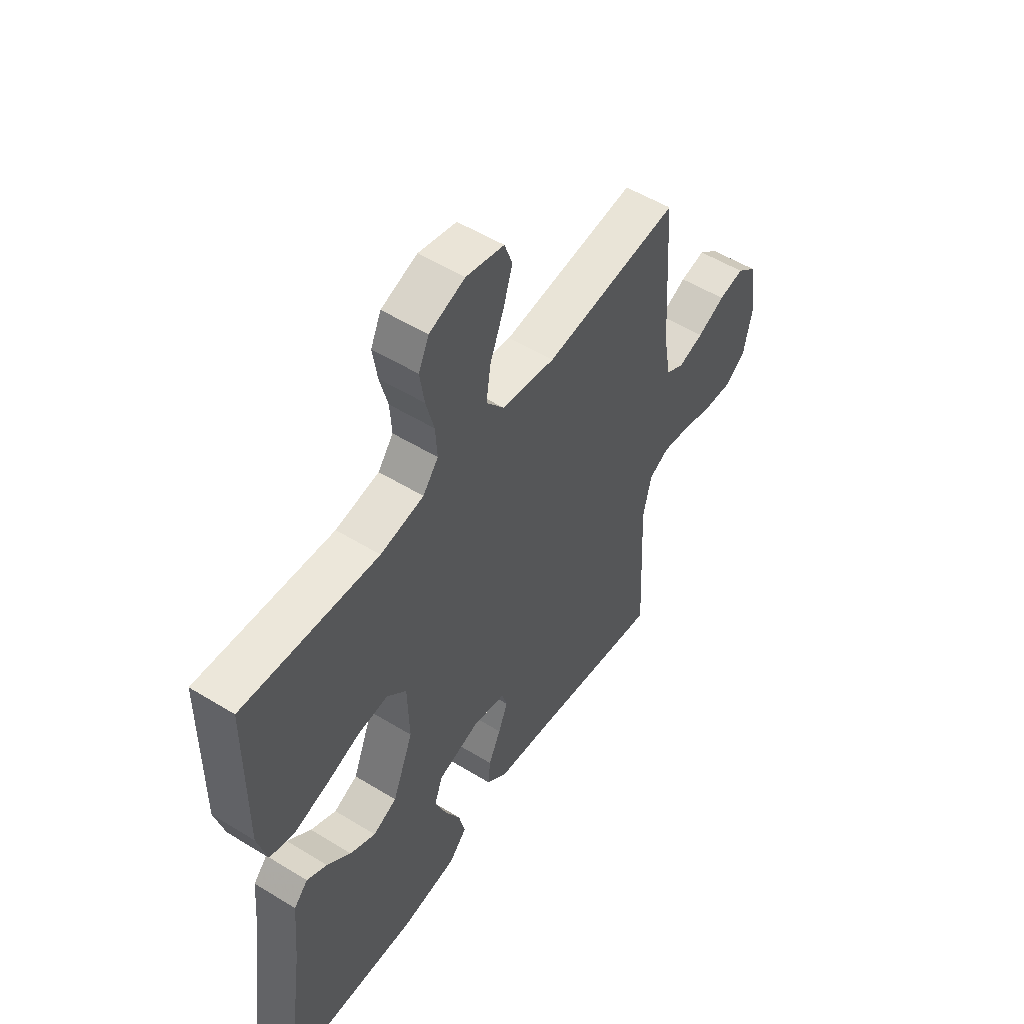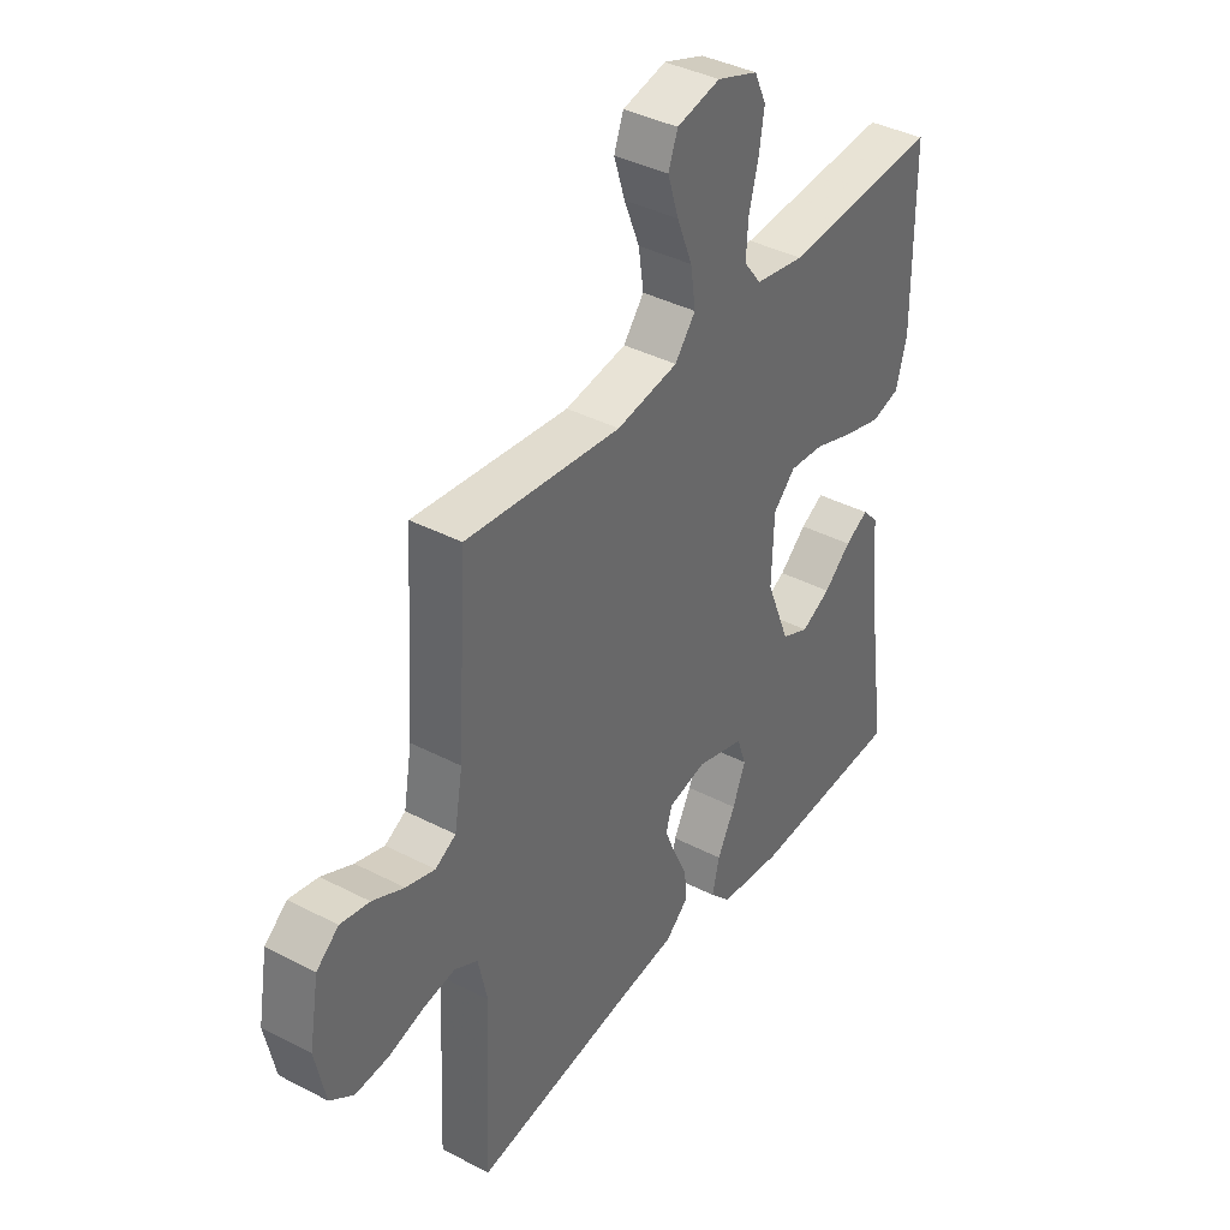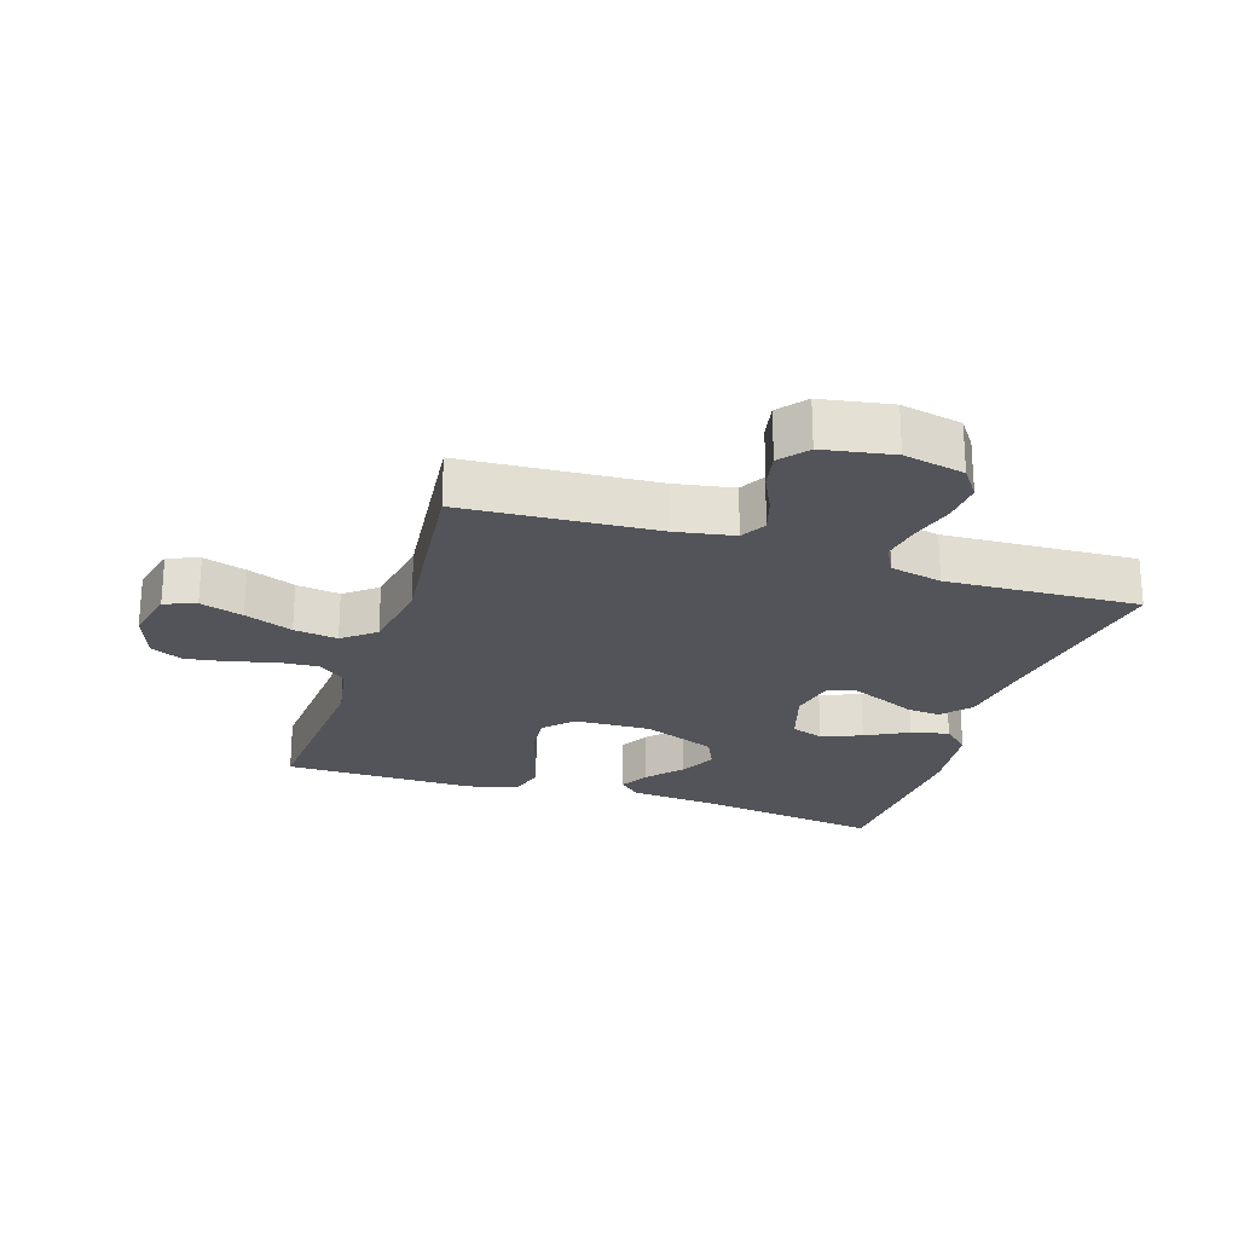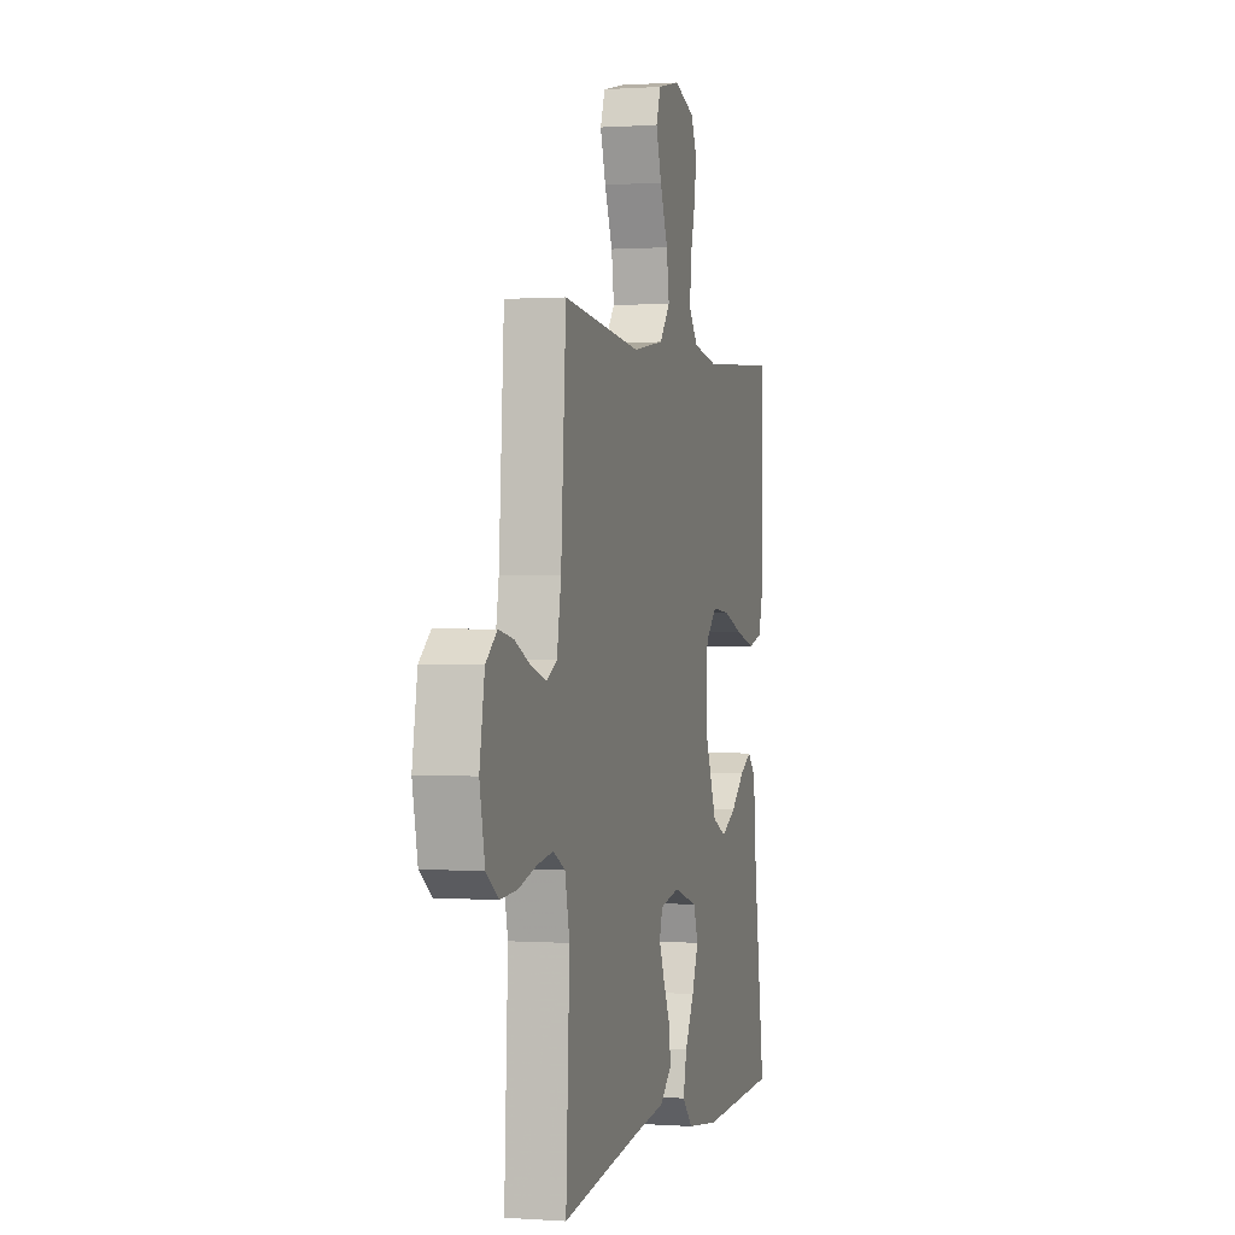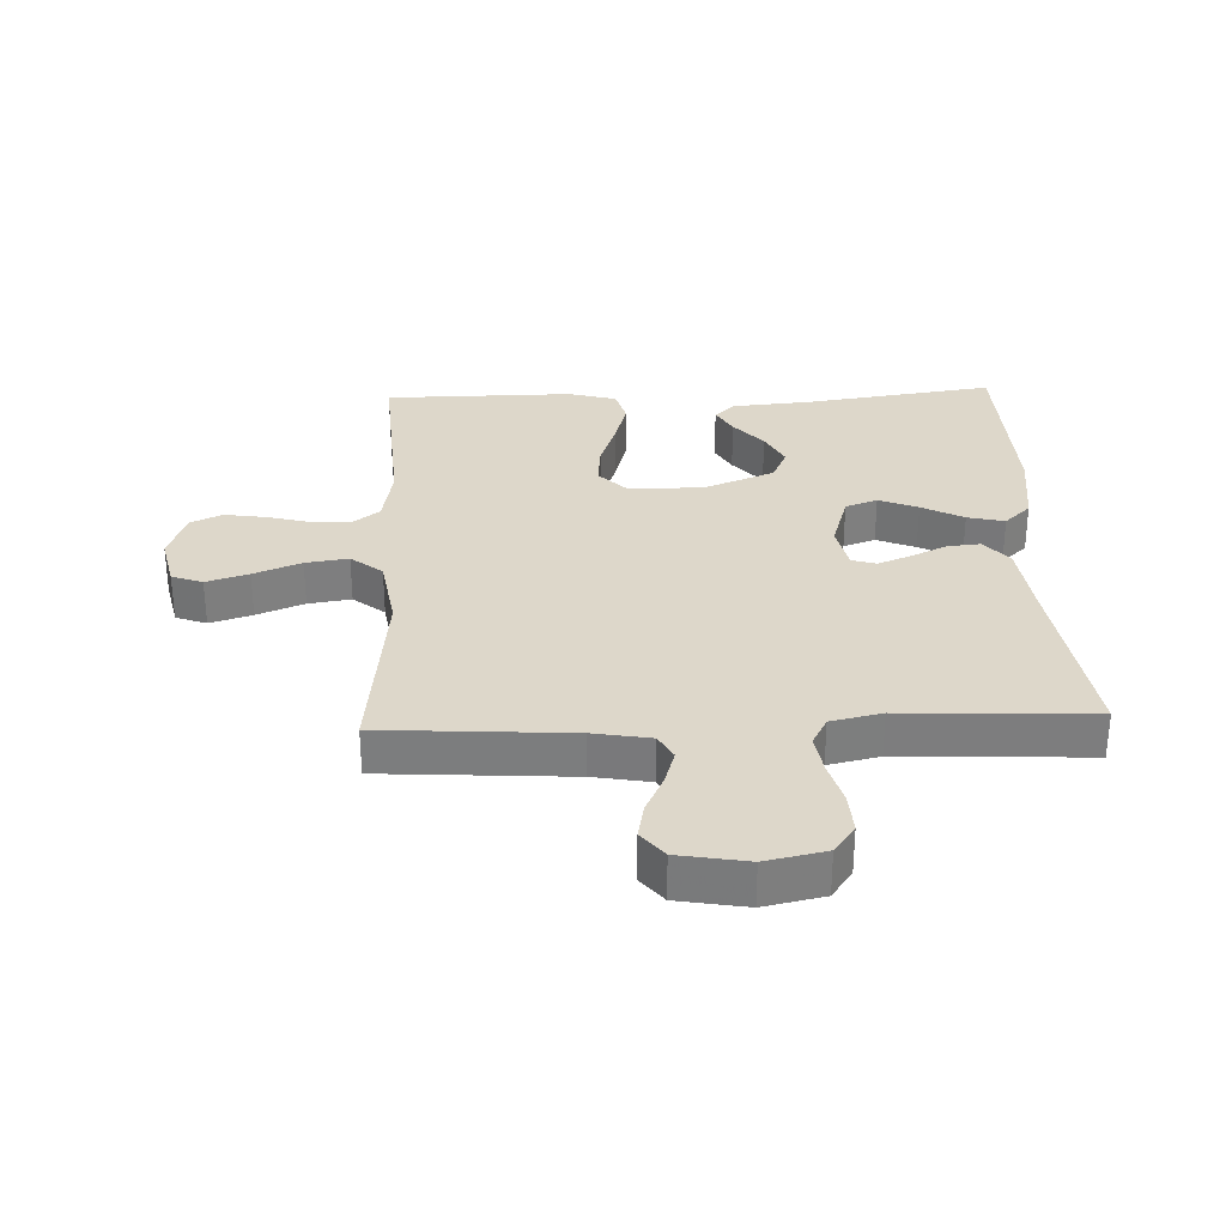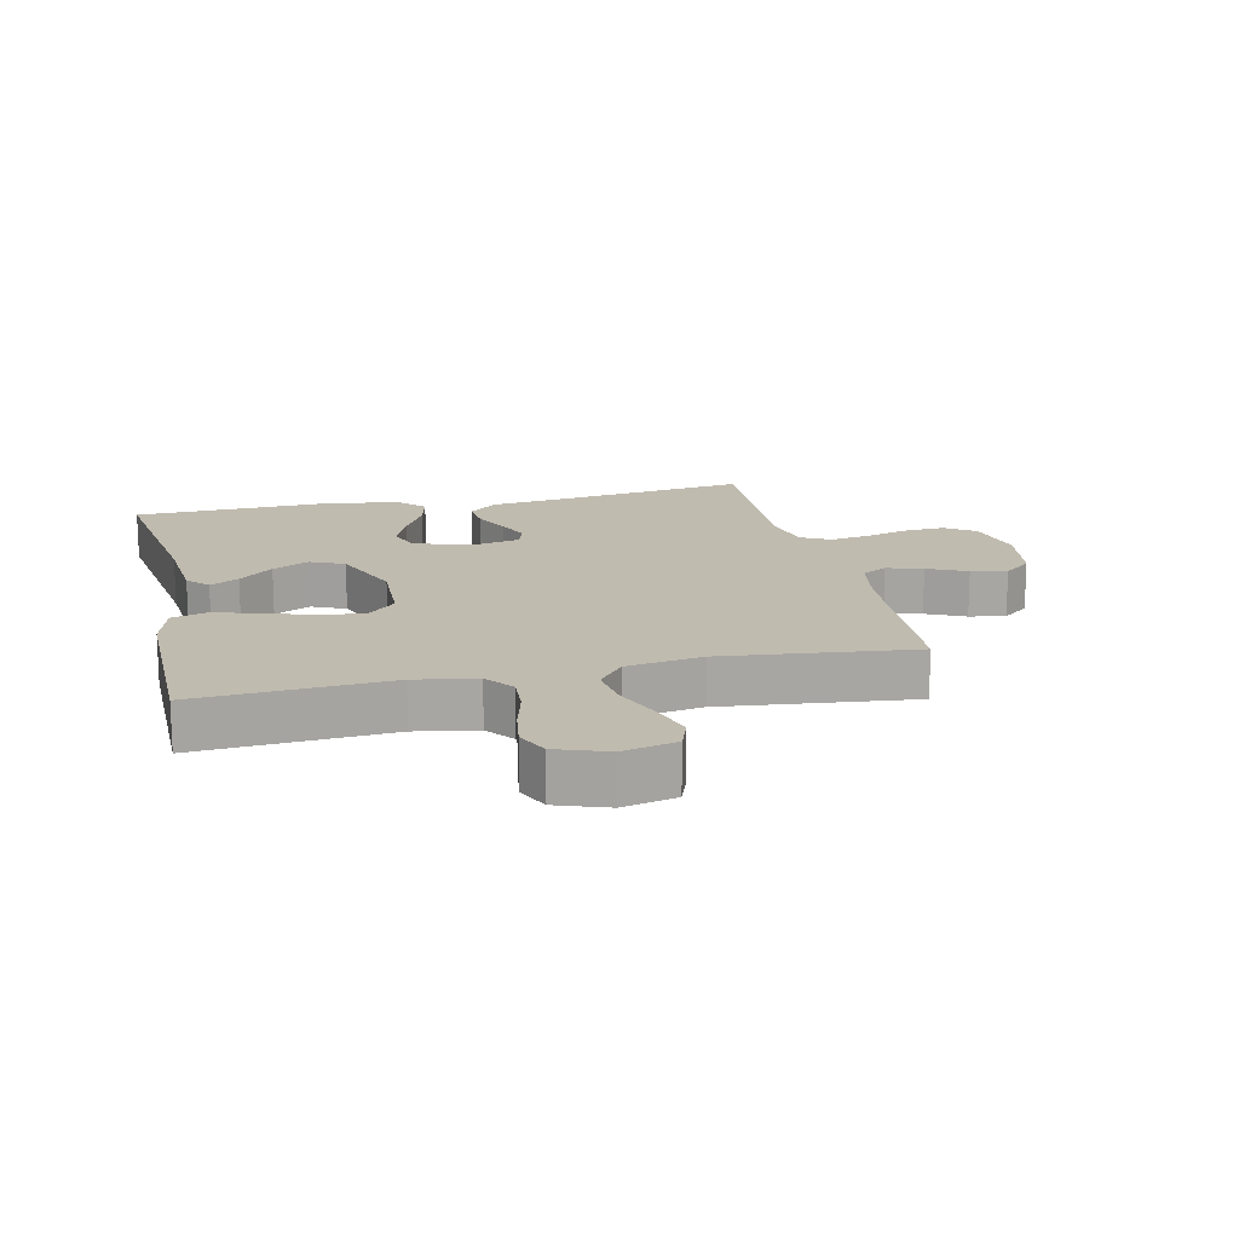
<metadata>
{"format":"obj","ext":"obj","renderer":"f3d","projection":"perspective","resolution":1024,"background":"white","views":[{"elev":53.0,"azim":-56.6,"up":"+Z"},{"elev":39.0,"azim":123.1,"up":"+Z"},{"elev":-23.7,"azim":72.1,"up":"+Y"},{"elev":0.4,"azim":105.0,"up":"+Z"},{"elev":30.9,"azim":87.8,"up":"+Y"},{"elev":16.1,"azim":-12.8,"up":"+Y"}]}
</metadata>
<code>
v 0.5 0.07 0.5
v 0.519 0.07 0.2
v 0.535 0.07 0.109
v 0.575 0.07 0.087
v 0.631 0.07 0.104
v 0.692 0.07 0.133
v 0.748 0.07 0.144
v 0.791 0.07 0.109
v 0.81 0.07 0
v 0.79 0.07 -0.095
v 0.744 0.07 -0.128
v 0.68 0.07 -0.124
v 0.612 0.07 -0.105
v 0.549 0.07 -0.095
v 0.504 0.07 -0.119
v 0.486 0.07 -0.2
v 0.5 0.07 -0.5
v 0.2 0.07 -0.457
v 0.078 0.07 -0.442
v 0.033 0.07 -0.403
v 0.038 0.07 -0.351
v 0.065 0.07 -0.293
v 0.086 0.07 -0.241
v 0.074 0.07 -0.202
v 0 0.07 -0.187
v -0.092 0.07 -0.215
v -0.11 0.07 -0.266
v -0.085 0.07 -0.328
v -0.05 0.07 -0.394
v -0.036 0.07 -0.453
v -0.076 0.07 -0.495
v -0.2 0.07 -0.511
v -0.5 0.07 -0.5
v -0.457 0.07 -0.2
v -0.446 0.07 -0.072
v -0.415 0.07 -0.039
v -0.37 0.07 -0.064
v -0.317 0.07 -0.11
v -0.26 0.07 -0.139
v -0.207 0.07 -0.115
v -0.161 0.07 0
v -0.165 0.07 0.119
v -0.208 0.07 0.161
v -0.275 0.07 0.155
v -0.353 0.07 0.128
v -0.426 0.07 0.108
v -0.481 0.07 0.123
v -0.502 0.07 0.2
v -0.5 0.07 0.5
v -0.2 0.07 0.48
v -0.104 0.07 0.497
v -0.07 0.07 0.541
v -0.074 0.07 0.603
v -0.092 0.07 0.671
v -0.102 0.07 0.736
v -0.079 0.07 0.786
v 0 0.07 0.814
v 0.084 0.07 0.795
v 0.102 0.07 0.746
v 0.081 0.07 0.679
v 0.051 0.07 0.604
v 0.041 0.07 0.536
v 0.081 0.07 0.486
v 0.2 0.07 0.467
v 0.5 0 0.5
v 0.519 0 0.2
v 0.535 0 0.109
v 0.575 0 0.087
v 0.631 0 0.104
v 0.692 0 0.133
v 0.748 0 0.144
v 0.791 0 0.109
v 0.81 0 0
v 0.79 0 -0.095
v 0.744 0 -0.128
v 0.68 0 -0.124
v 0.612 0 -0.105
v 0.549 0 -0.095
v 0.504 0 -0.119
v 0.486 0 -0.2
v 0.5 0 -0.5
v 0.2 0 -0.457
v 0.078 0 -0.442
v 0.033 0 -0.403
v 0.038 0 -0.351
v 0.065 0 -0.293
v 0.086 0 -0.241
v 0.074 0 -0.202
v 0 0 -0.187
v -0.092 0 -0.215
v -0.11 0 -0.266
v -0.085 0 -0.328
v -0.05 0 -0.394
v -0.036 0 -0.453
v -0.076 0 -0.495
v -0.2 0 -0.511
v -0.5 0 -0.5
v -0.457 0 -0.2
v -0.446 0 -0.072
v -0.415 0 -0.039
v -0.37 0 -0.064
v -0.317 0 -0.11
v -0.26 0 -0.139
v -0.207 0 -0.115
v -0.161 0 0
v -0.165 0 0.119
v -0.208 0 0.161
v -0.275 0 0.155
v -0.353 0 0.128
v -0.426 0 0.108
v -0.481 0 0.123
v -0.502 0 0.2
v -0.5 0 0.5
v -0.2 0 0.48
v -0.104 0 0.497
v -0.07 0 0.541
v -0.074 0 0.603
v -0.092 0 0.671
v -0.102 0 0.736
v -0.079 0 0.786
v 0 0 0.814
v 0.084 0 0.795
v 0.102 0 0.746
v 0.081 0 0.679
v 0.051 0 0.604
v 0.041 0 0.536
v 0.081 0 0.486
v 0.2 0 0.467
f 59 60 61
f 58 59 61
f 57 58 61
f 56 57 61
f 55 56 61
f 54 55 61
f 53 54 61
f 52 53 61 62
f 51 52 62 63
f 48 49 50
f 47 48 50
f 46 47 50
f 45 46 50
f 44 45 50
f 51 63 64
f 50 51 64
f 44 50 64
f 43 44 64
f 36 37 38
f 35 36 38
f 34 35 38
f 34 38 39
f 33 34 39
f 32 33 39
f 31 32 39
f 30 31 39
f 29 30 39
f 28 29 39
f 27 28 39 40
f 20 21 22
f 19 20 22
f 18 19 22
f 18 22 23
f 17 18 23
f 16 17 23
f 15 16 23 24
f 11 12 13
f 10 11 13
f 9 10 13
f 8 9 13
f 7 8 13
f 6 7 13
f 5 6 13
f 4 5 13 14
f 15 24 25
f 14 15 25
f 4 14 25
f 3 4 25
f 64 1 2
f 43 64 2
f 42 43 2
f 3 25 26
f 2 3 26
f 42 2 26
f 41 42 26
f 26 27 40 41
f 125 124 123
f 125 123 122
f 125 122 121
f 125 121 120
f 125 120 119
f 125 119 118
f 125 118 117
f 126 125 117 116
f 127 126 116 115
f 114 113 112
f 114 112 111
f 114 111 110
f 114 110 109
f 114 109 108
f 128 127 115
f 128 115 114
f 128 114 108
f 128 108 107
f 102 101 100
f 102 100 99
f 102 99 98
f 103 102 98
f 103 98 97
f 103 97 96
f 103 96 95
f 103 95 94
f 103 94 93
f 103 93 92
f 104 103 92 91
f 86 85 84
f 86 84 83
f 86 83 82
f 87 86 82
f 87 82 81
f 87 81 80
f 88 87 80 79
f 77 76 75
f 77 75 74
f 77 74 73
f 77 73 72
f 77 72 71
f 77 71 70
f 77 70 69
f 78 77 69 68
f 89 88 79
f 89 79 78
f 89 78 68
f 89 68 67
f 66 65 128
f 66 128 107
f 66 107 106
f 90 89 67
f 90 67 66
f 90 66 106
f 90 106 105
f 105 104 91 90
f 1 65 66 2
f 2 66 67 3
f 3 67 68 4
f 4 68 69 5
f 5 69 70 6
f 6 70 71 7
f 7 71 72 8
f 8 72 73 9
f 9 73 74 10
f 10 74 75 11
f 11 75 76 12
f 12 76 77 13
f 13 77 78 14
f 14 78 79 15
f 15 79 80 16
f 16 80 81 17
f 17 81 82 18
f 18 82 83 19
f 19 83 84 20
f 20 84 85 21
f 21 85 86 22
f 22 86 87 23
f 23 87 88 24
f 24 88 89 25
f 25 89 90 26
f 26 90 91 27
f 27 91 92 28
f 28 92 93 29
f 29 93 94 30
f 30 94 95 31
f 31 95 96 32
f 32 96 97 33
f 33 97 98 34
f 34 98 99 35
f 35 99 100 36
f 36 100 101 37
f 37 101 102 38
f 38 102 103 39
f 39 103 104 40
f 40 104 105 41
f 41 105 106 42
f 42 106 107 43
f 43 107 108 44
f 44 108 109 45
f 45 109 110 46
f 46 110 111 47
f 47 111 112 48
f 48 112 113 49
f 49 113 114 50
f 50 114 115 51
f 51 115 116 52
f 52 116 117 53
f 53 117 118 54
f 54 118 119 55
f 55 119 120 56
f 56 120 121 57
f 57 121 122 58
f 58 122 123 59
f 59 123 124 60
f 60 124 125 61
f 61 125 126 62
f 62 126 127 63
f 63 127 128 64
f 64 128 65 1

</code>
